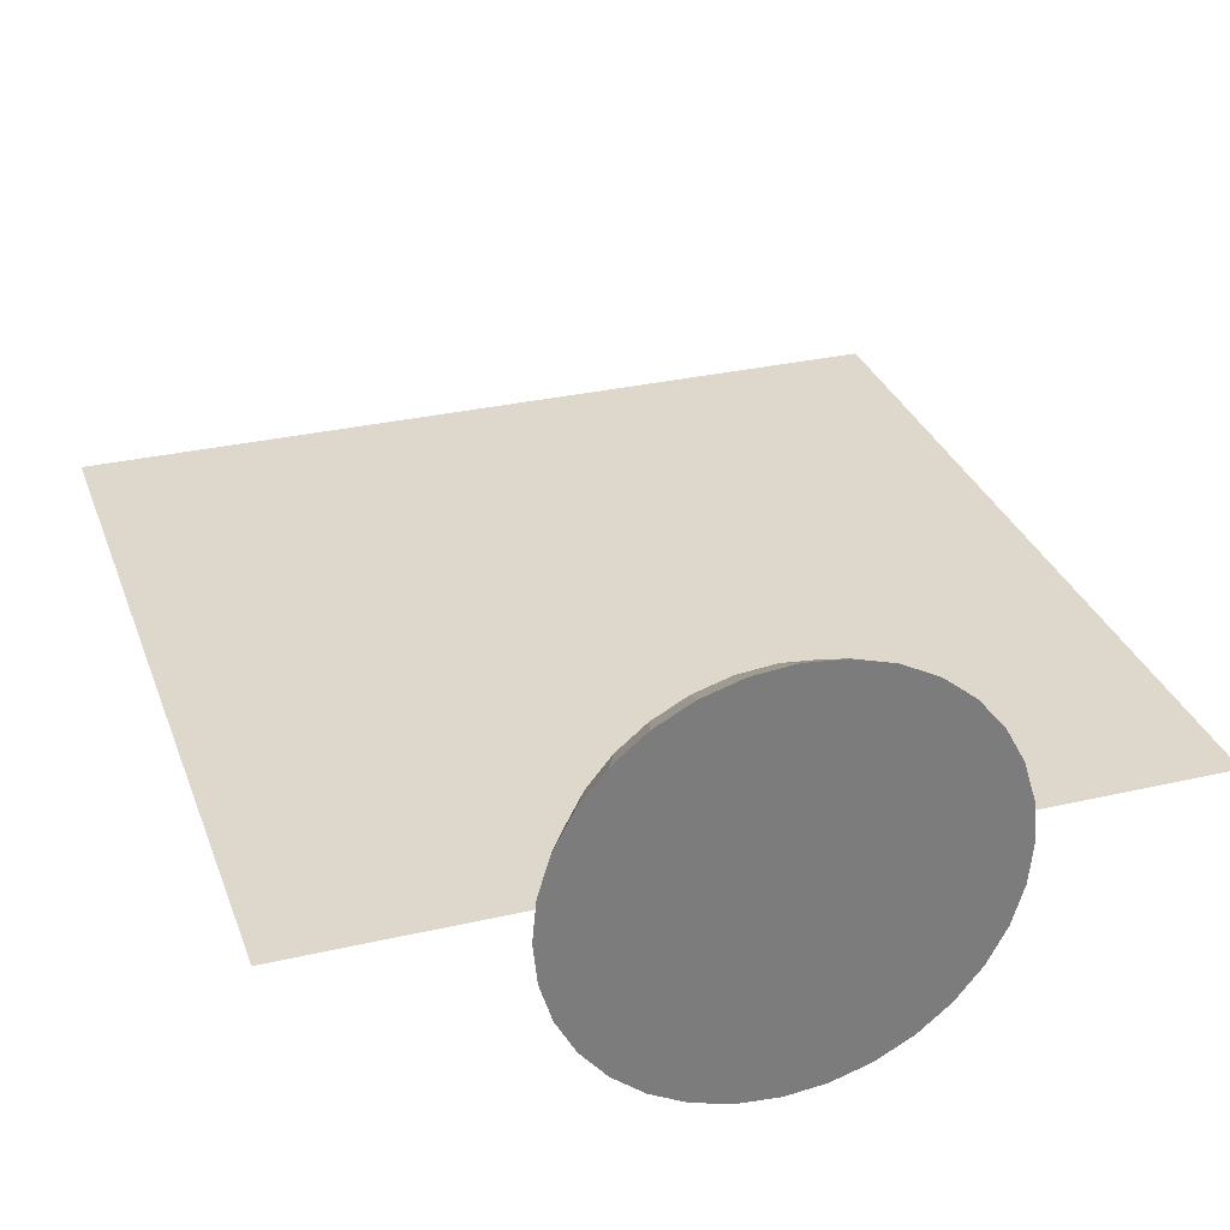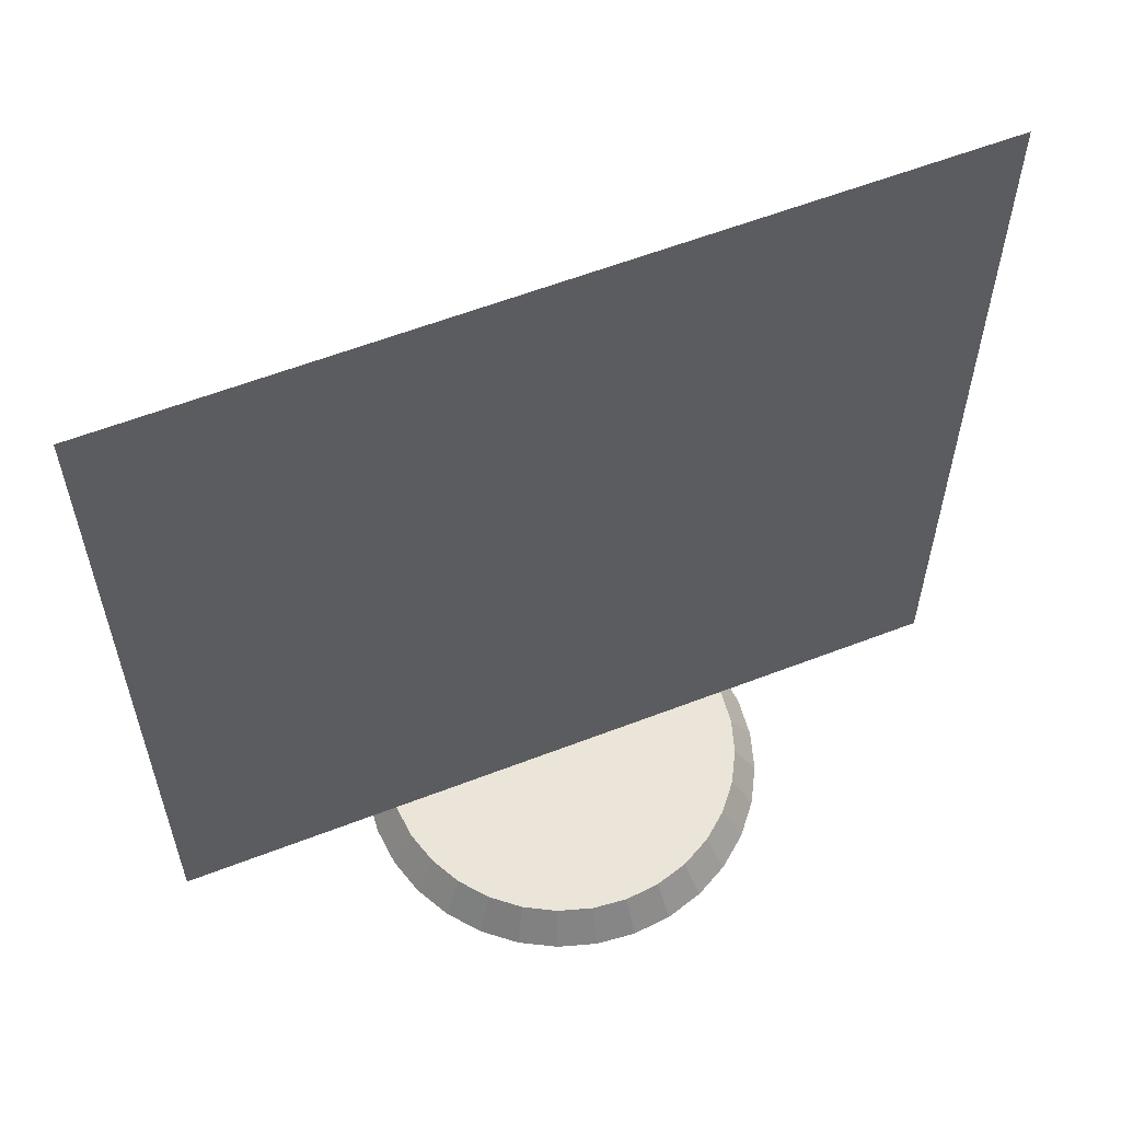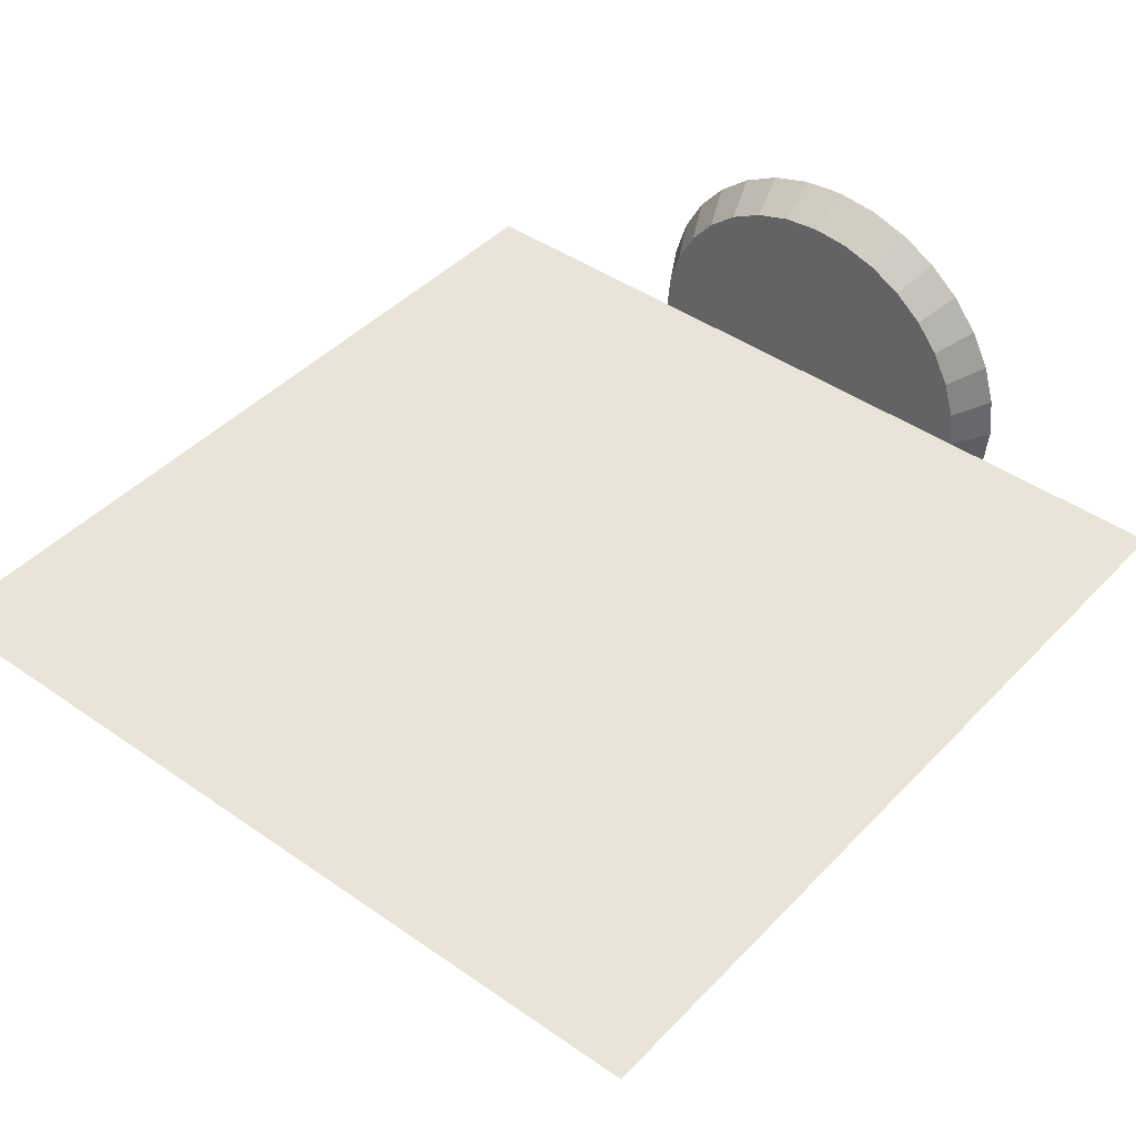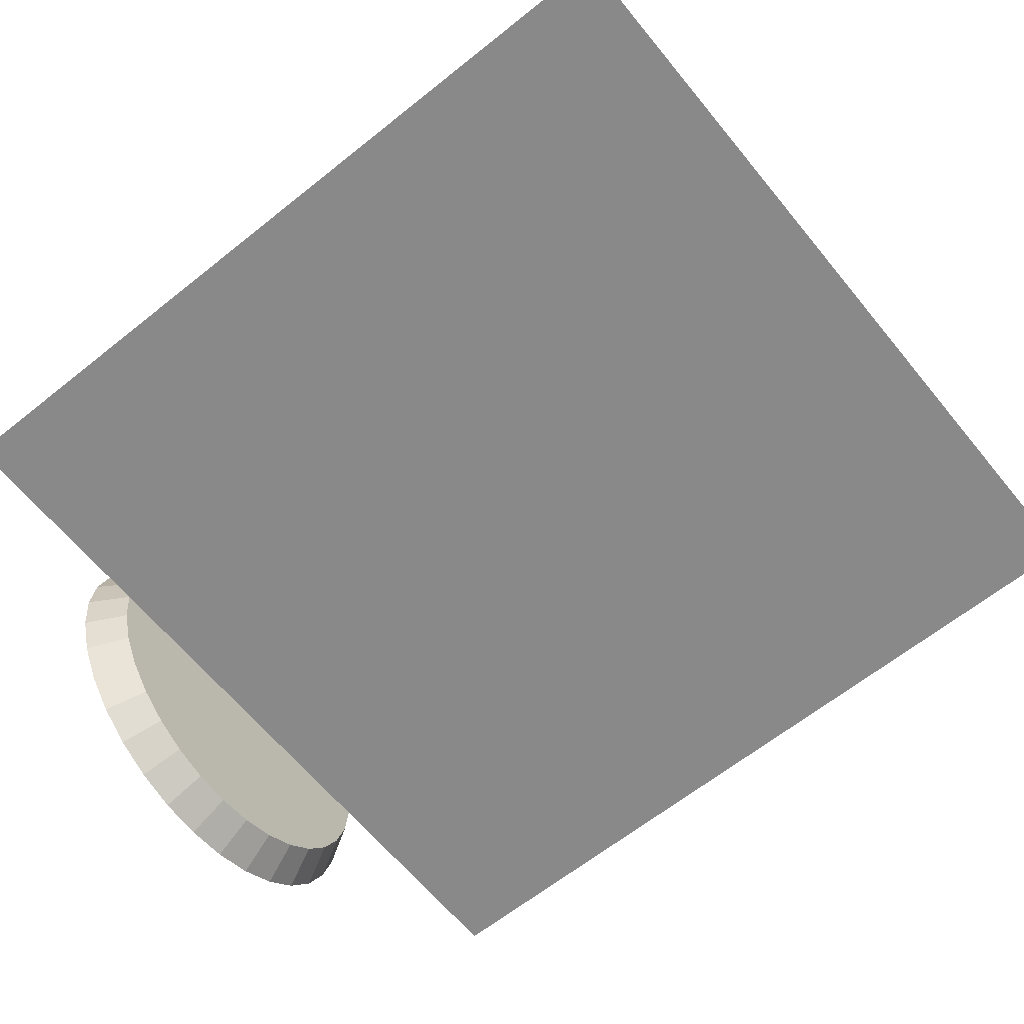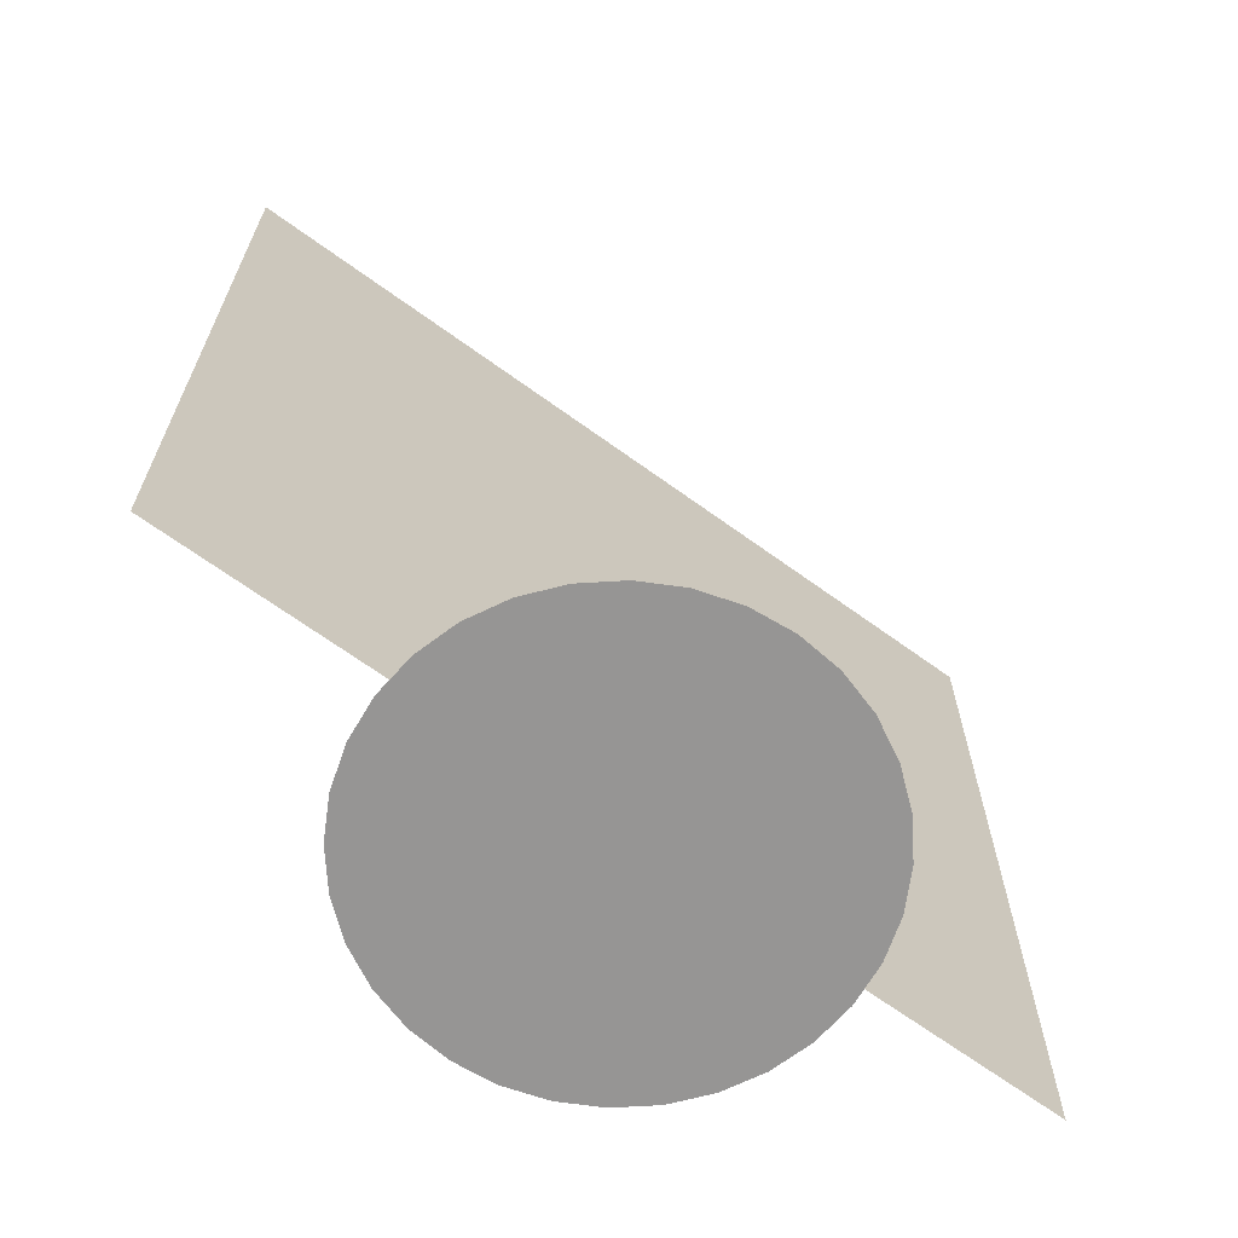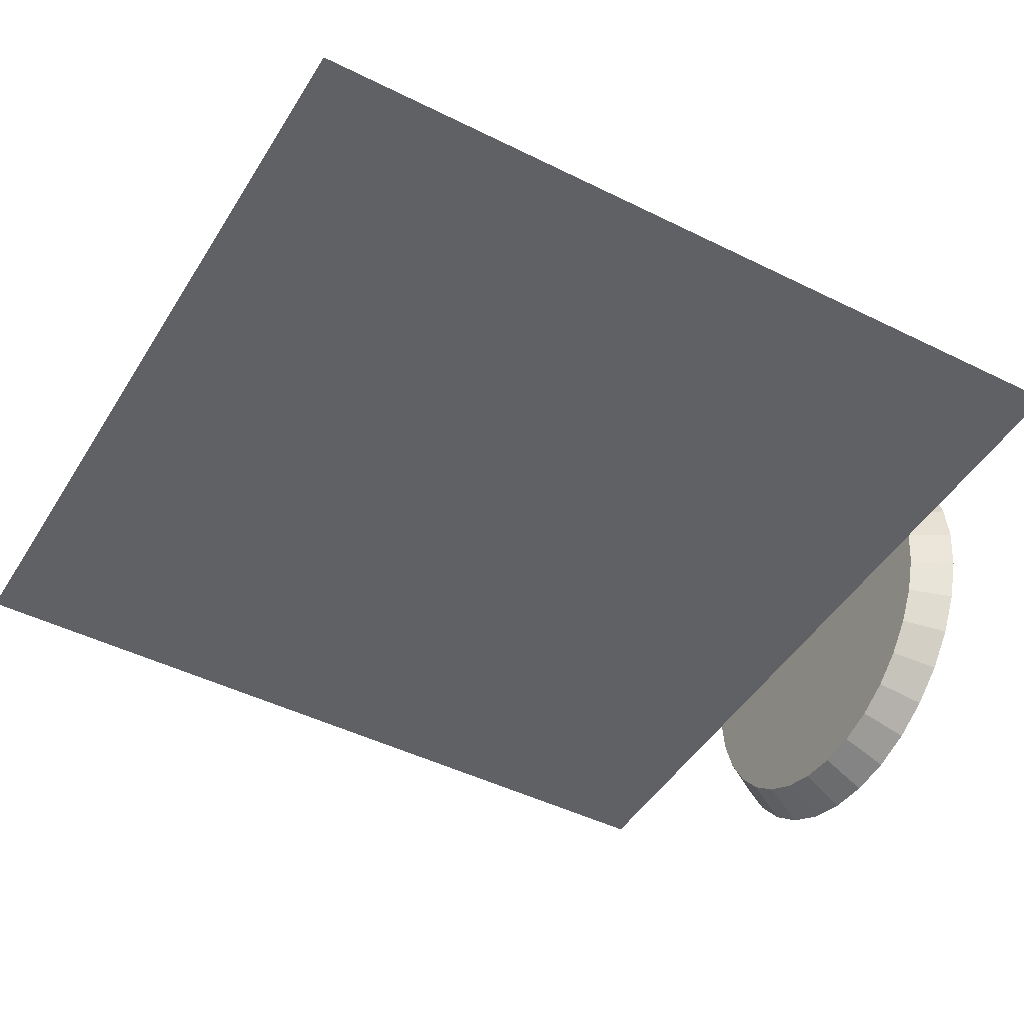
<metadata>
{"format":"obj","ext":"obj","renderer":"f3d","projection":"perspective","resolution":1024,"background":"white","views":[{"elev":31.2,"azim":-18.2,"up":"+Z"},{"elev":59.6,"azim":158.4,"up":"+Y"},{"elev":43.4,"azim":-140.4,"up":"+Z"},{"elev":-63.0,"azim":129.1,"up":"+Z"},{"elev":-67.5,"azim":-36.0,"up":"+Y"},{"elev":-45.8,"azim":-119.8,"up":"+Z"}]}
</metadata>
<code>
o base25m
v 0 -0 -0.4672
v 0 0.08824 -0.4148
v 0.09115 -0 -0.4582
v 0.08092 0.08824 -0.4068
v 0.1788 -0 -0.4316
v 0.1587 0.08824 -0.3832
v 0.2596 -0 -0.3885
v 0.2304 0.08824 -0.3449
v 0.3304 -0 -0.3304
v 0.2933 0.08824 -0.2933
v 0.3885 -0 -0.2596
v 0.3449 0.08824 -0.2304
v 0.4316 -0 -0.1788
v 0.3832 0.08824 -0.1587
v 0.4582 -0 -0.09115
v 0.4068 0.08824 -0.08092
v 0.4672 -0 -0
v 0.4148 0.08824 -0
v 0.4582 -0 0.09115
v 0.4068 0.08824 0.08092
v 0.4316 -0 0.1788
v 0.3832 0.08824 0.1587
v 0.3885 -0 0.2596
v 0.3449 0.08824 0.2304
v 0.3304 -0 0.3304
v 0.2933 0.08824 0.2933
v 0.2596 -0 0.3885
v 0.2304 0.08824 0.3449
v 0.1788 -0 0.4316
v 0.1587 0.08824 0.3832
v 0.09115 -0 0.4582
v 0.08092 0.08824 0.4068
v -0 -0 0.4672
v -0 0.08824 0.4148
v -0.09115 -0 0.4582
v -0.08092 0.08824 0.4068
v -0.1788 -0 0.4316
v -0.1587 0.08824 0.3832
v -0.2596 -0 0.3885
v -0.2304 0.08824 0.3449
v -0.3304 -0 0.3304
v -0.2933 0.08824 0.2933
v -0.3885 -0 0.2596
v -0.3449 0.08824 0.2304
v -0.4316 -0 0.1788
v -0.3832 0.08824 0.1587
v -0.4582 -0 0.09115
v -0.4068 0.08824 0.08092
v -0.4672 -0 -0
v -0.4148 0.08824 -0
v -0.4582 -0 -0.09115
v -0.4068 0.08824 -0.08092
v -0.4316 -0 -0.1788
v -0.3832 0.08824 -0.1587
v -0.3885 -0 -0.2596
v -0.3449 0.08824 -0.2304
v -0.3304 -0 -0.3304
v -0.2933 0.08824 -0.2933
v -0.2596 -0 -0.3885
v -0.2304 0.08824 -0.3449
v -0.1788 -0 -0.4316
v -0.1587 0.08824 -0.3832
v -0.09115 -0 -0.4582
v -0.08092 0.08824 -0.4068
f 1 2 4 3
f 3 4 6 5
f 5 6 8 7
f 7 8 10 9
f 9 10 12 11
f 11 12 14 13
f 13 14 16 15
f 15 16 18 17
f 17 18 20 19
f 19 20 22 21
f 21 22 24 23
f 23 24 26 25
f 25 26 28 27
f 27 28 30 29
f 29 30 32 31
f 31 32 34 33
f 33 34 36 35
f 35 36 38 37
f 37 38 40 39
f 39 40 42 41
f 41 42 44 43
f 43 44 46 45
f 45 46 48 47
f 47 48 50 49
f 49 50 52 51
f 51 52 54 53
f 53 54 56 55
f 55 56 58 57
f 57 58 60 59
f 59 60 62 61
f 38 22 6
f 61 62 64 63
f 63 64 2 1
f 31 47 15
f 6 4 2
f 2 64 6
f 62 60 54
f 58 56 54
f 54 52 50
f 50 48 54
f 46 44 42
f 42 40 46
f 38 36 34
f 34 32 38
f 30 28 26
f 26 24 22
f 22 20 18
f 18 16 22
f 14 12 10
f 10 8 6
f 6 64 62
f 60 58 54
f 54 48 46
f 46 40 38
f 38 32 30
f 30 26 38
f 22 16 14
f 14 10 6
f 6 62 54
f 54 46 6
f 38 26 22
f 22 14 6
f 6 46 38
f 63 1 3
f 3 5 7
f 7 9 11
f 11 13 7
f 15 17 19
f 19 21 15
f 23 25 31
f 27 29 31
f 31 33 35
f 35 37 39
f 39 41 43
f 43 45 47
f 47 49 51
f 51 53 55
f 55 57 59
f 59 61 63
f 63 3 15
f 7 13 15
f 15 21 23
f 25 27 31
f 31 35 47
f 39 43 47
f 47 51 63
f 55 59 63
f 3 7 15
f 15 23 31
f 35 39 47
f 51 55 63
f 63 15 47
o face-inv
v -0.9292 0.08824 0
v 0.9292 0.08824 -1e-06
v -0.9292 1.947 1e-06
v 0.9292 1.947 -0
f 65 67 68 66
o face
v -0.9292 0.08824 -0
v 0.9292 0.08824 -0
v -0.9292 1.947 0
v 0.9292 1.947 0
f 69 70 72 71

</code>
